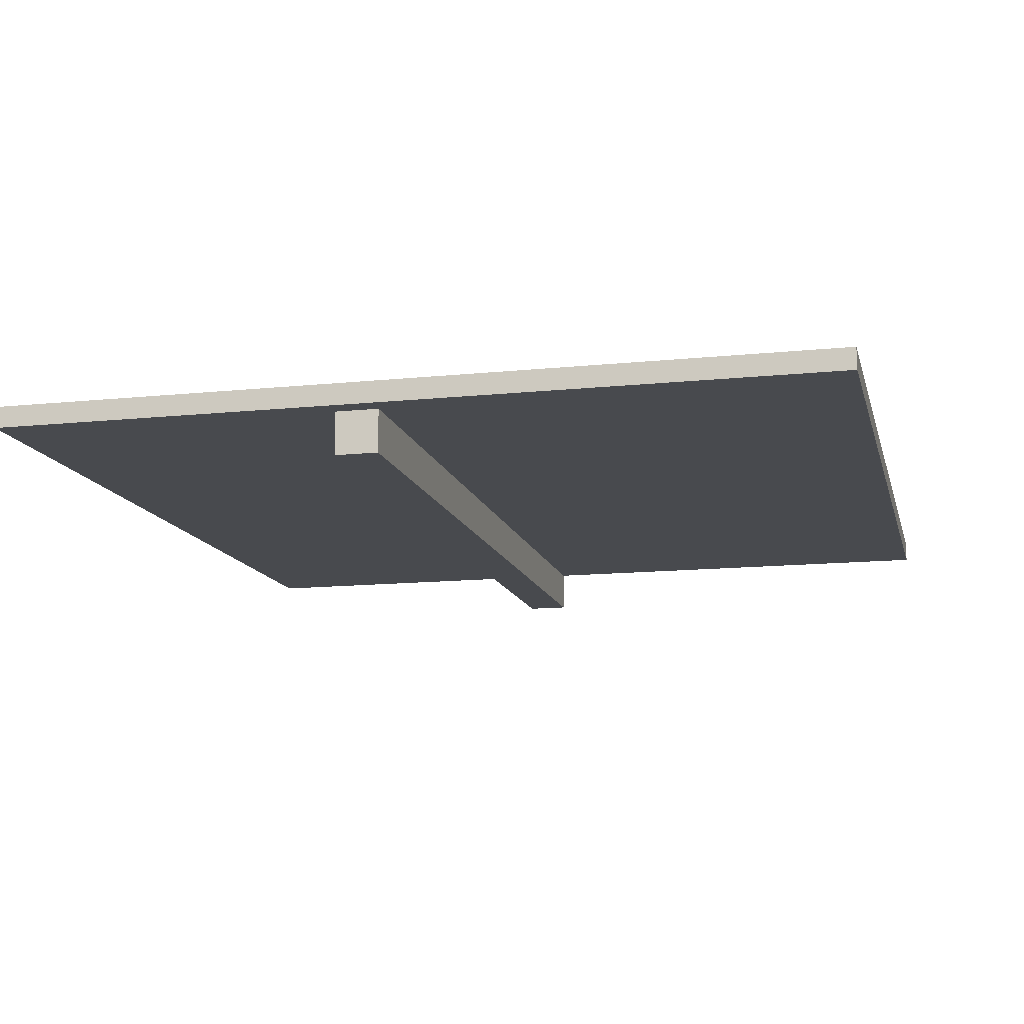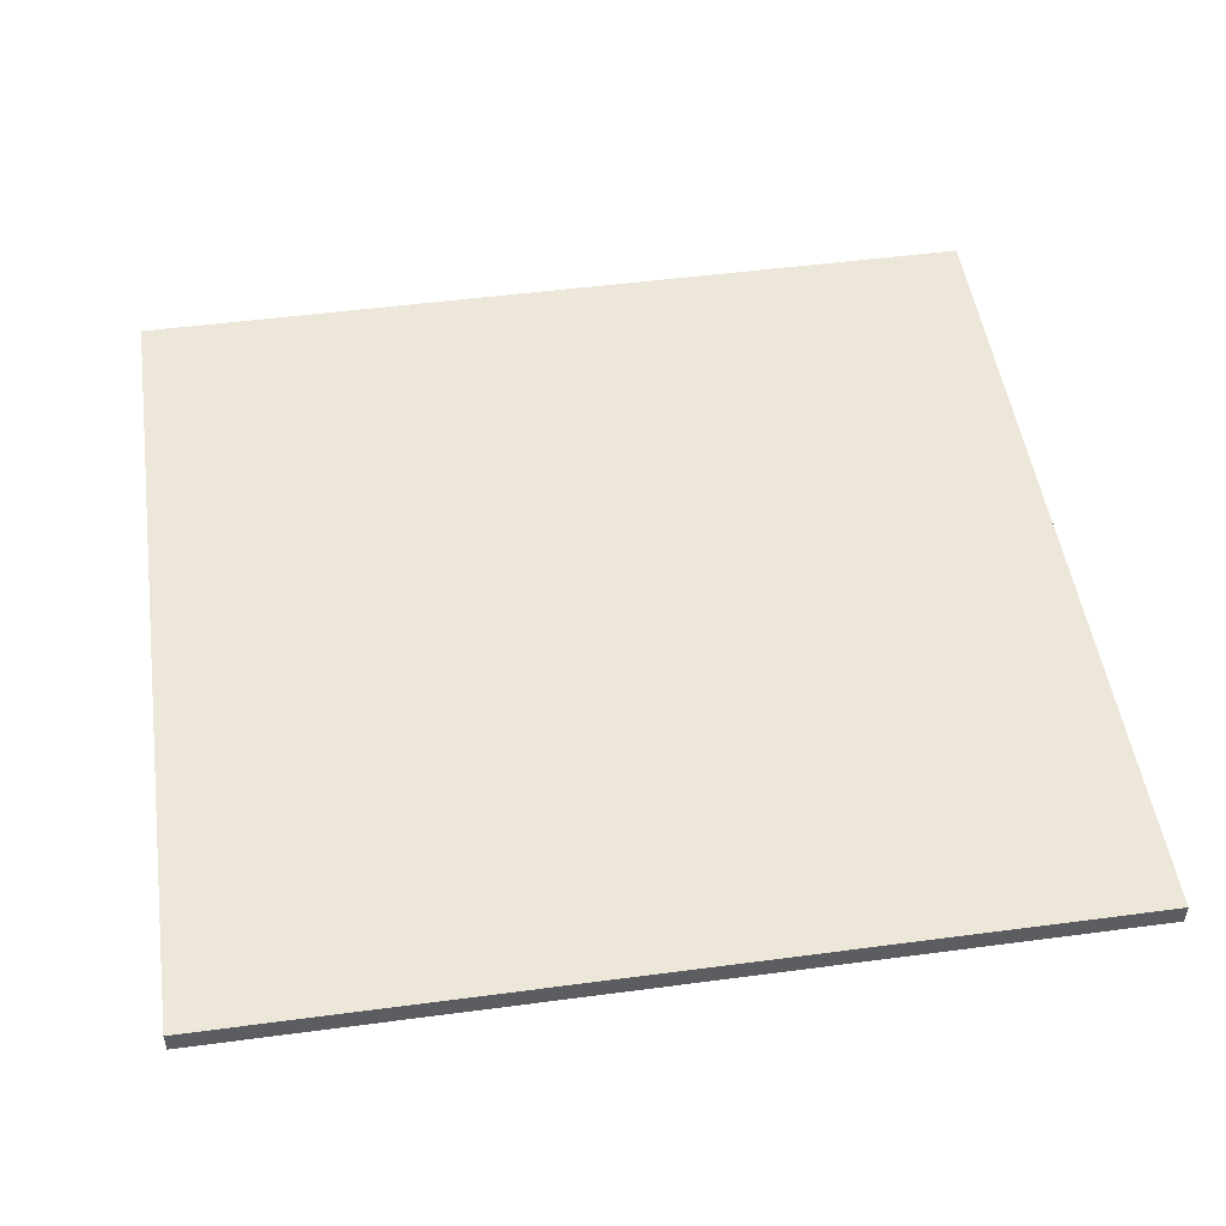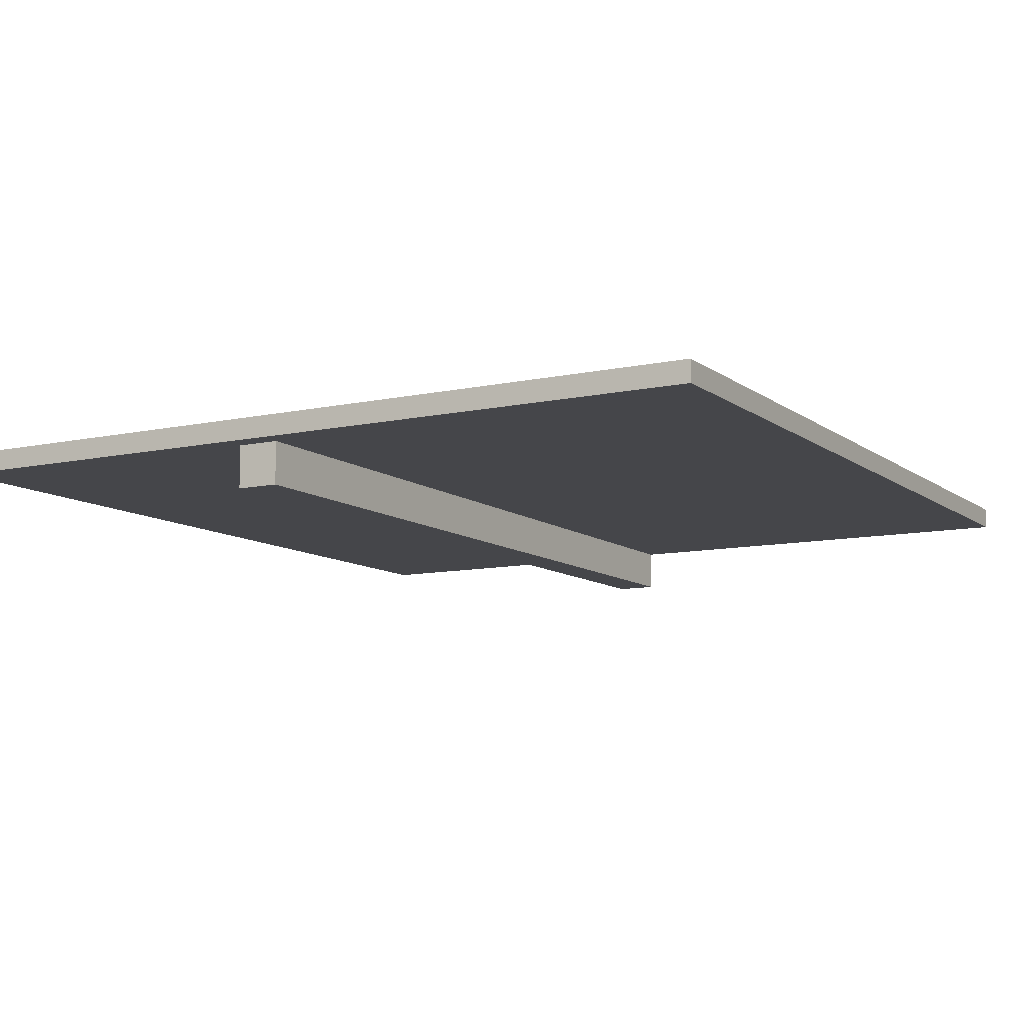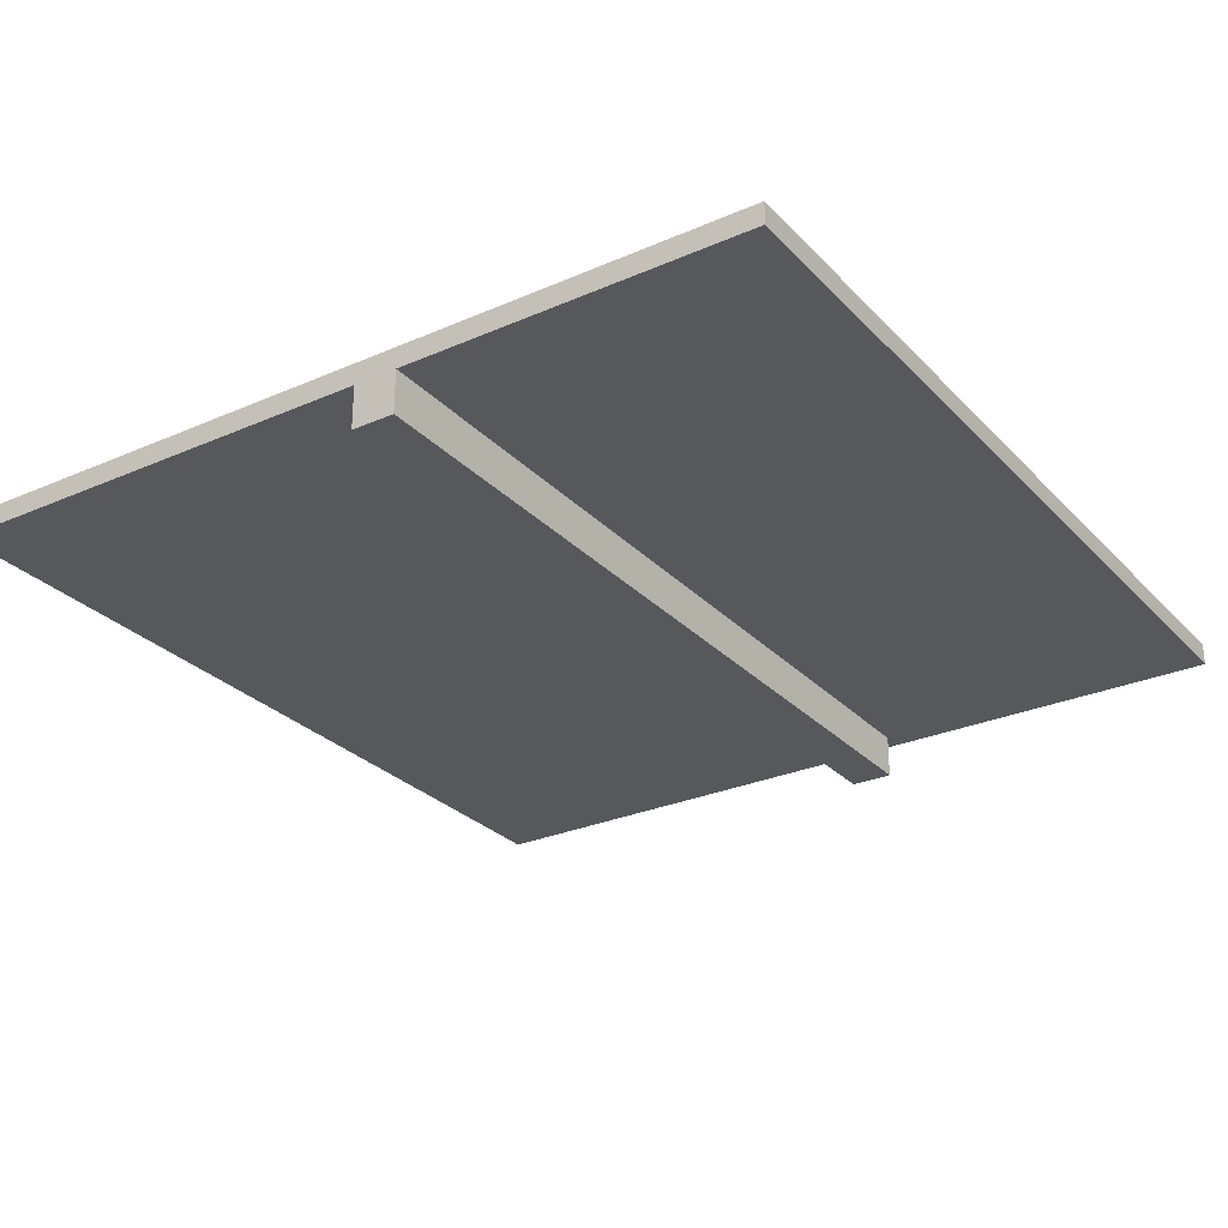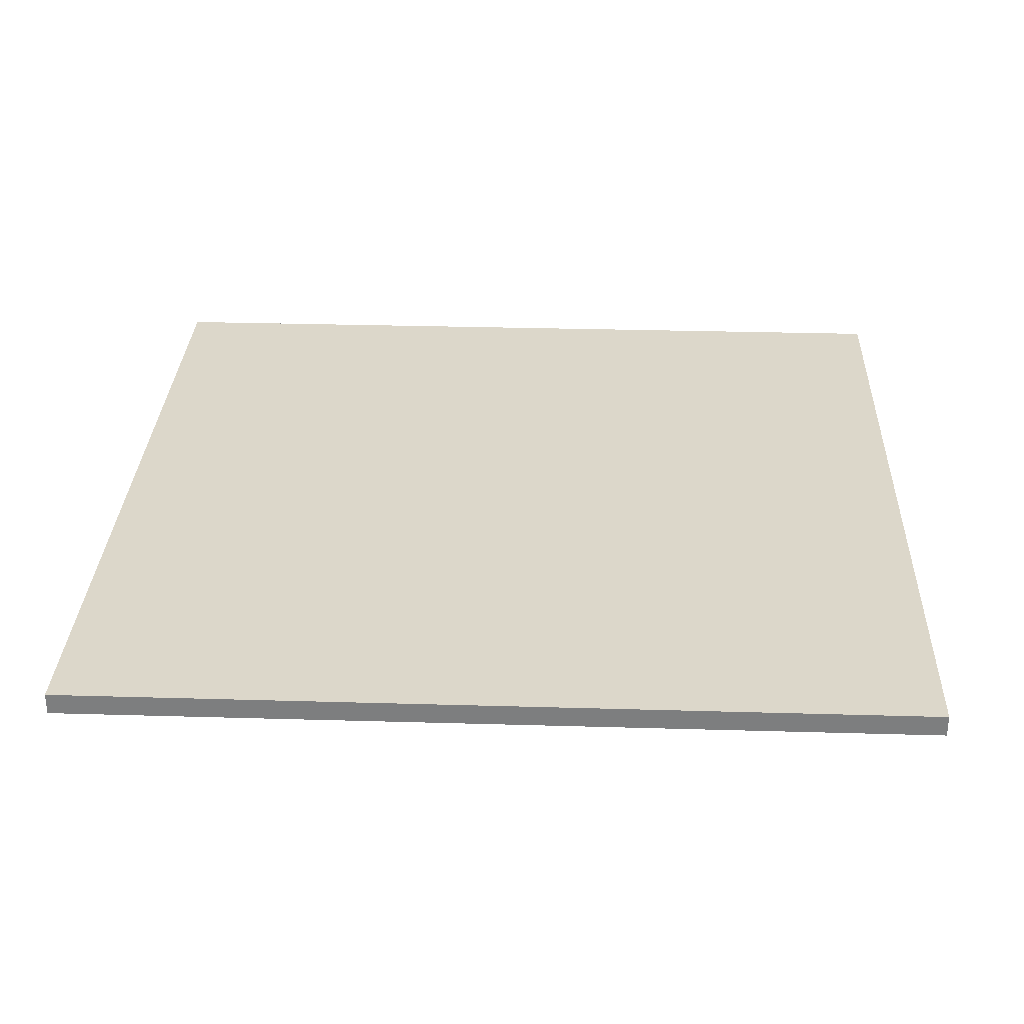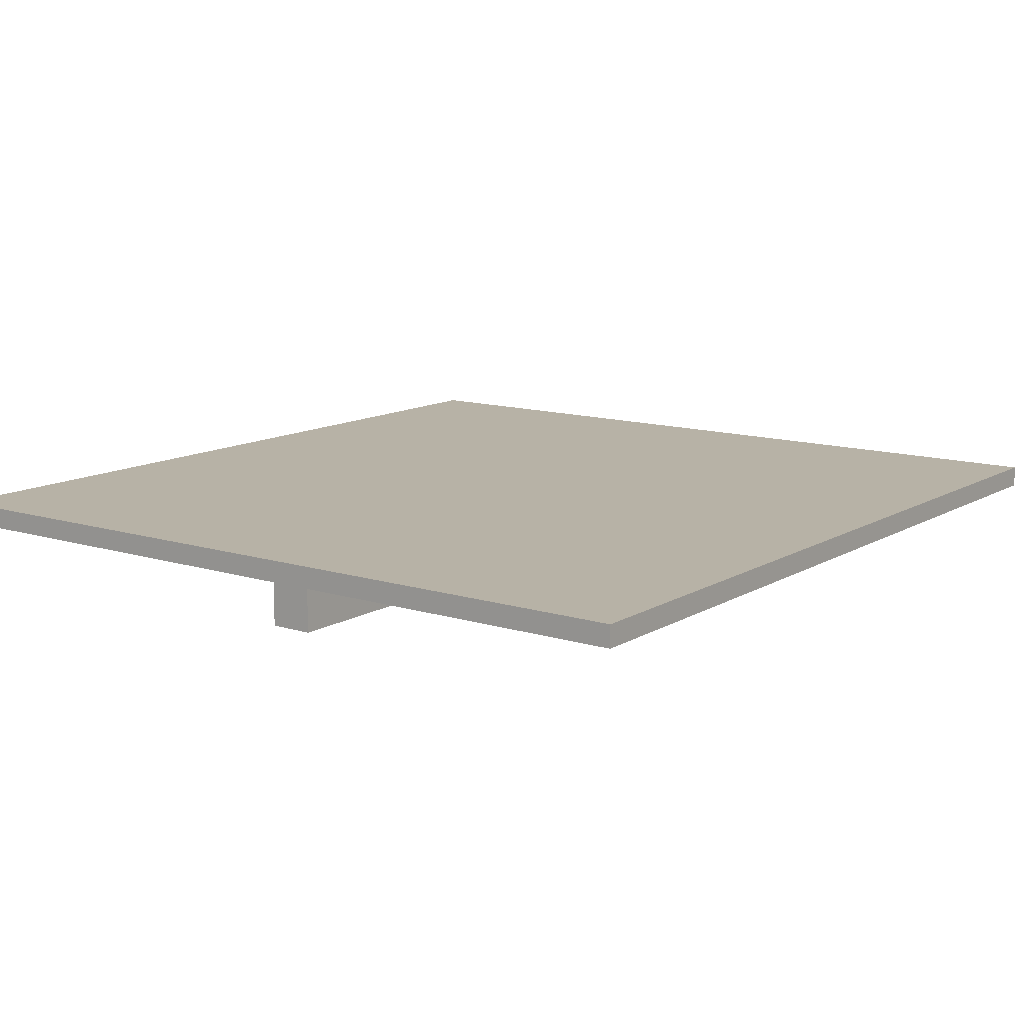
<metadata>
{"format":"obj","ext":"obj","renderer":"f3d","projection":"perspective","resolution":1024,"background":"white","views":[{"elev":-13.0,"azim":-76.5,"up":"+Z"},{"elev":49.8,"azim":-8.3,"up":"+Z"},{"elev":-9.9,"azim":-60.5,"up":"+Z"},{"elev":-28.0,"azim":123.6,"up":"+Z"},{"elev":30.4,"azim":-177.6,"up":"+Z"},{"elev":12.3,"azim":126.3,"up":"+Z"}]}
</metadata>
<code>
o
v -2 0.1 2
v -2 0.1 1.9
v -2 4 2
v -2 4 1.9
v -1.9 2.2 1.9
v -1.9 2.2 1.7
v -1.9 2.3 1.9
v -1.9 2.3 1.7
v -1.9 2.4 1.9
v -1.9 2.4 1.7
v 2 0.1 2
v 2 0.1 1.9
v 2 2.2 1.9
v 2 2.2 1.7
v 2 2.3 1.9
v 2 2.3 1.7
v 2 2.4 1.9
v 2 2.4 1.7
v 2 4 2
v 2 4 1.9
v -2 0.1 2
v -2 4 2
v 2 0.1 2
v 2 4 2
v -2 0.1 1.9
v -2 4 1.9
v -1.9 2.2 1.9
v -1.9 2.3 1.9
v -1.9 2.4 1.9
v 2 0.1 1.9
v 2 2.2 1.9
v 2 2.4 1.9
v 2 4 1.9
v -1.9 2.2 1.7
v -1.9 2.3 1.7
v -1.9 2.4 1.7
v 2 2.2 1.7
v 2 2.3 1.7
v 2 2.4 1.7
v -2 0.1 2
v 2 0.1 2
v -2 0.1 1.9
v 2 0.1 1.9
v -1.9 2.2 1.9
v 2 2.2 1.9
v -1.9 2.2 1.7
v 2 2.2 1.7
v -1.9 2.4 1.9
v 2 2.4 1.9
v -1.9 2.4 1.7
v 2 2.4 1.7
v -2 4 2
v 2 4 2
v -2 4 1.9
v 2 4 1.9
f 3 2 1
f 4 2 3
f 7 6 5
f 8 6 7
f 9 8 7
f 10 8 9
f 11 12 13
f 11 13 15
f 13 14 15
f 15 14 16
f 11 15 17
f 15 16 17
f 17 16 18
f 11 17 19
f 19 17 20
f 23 22 21
f 24 22 23
f 25 26 27
f 27 26 28
f 28 26 29
f 25 27 30
f 30 27 31
f 29 26 32
f 32 26 33
f 34 35 37
f 35 36 38
f 37 35 38
f 38 36 39
f 42 41 40
f 43 41 42
f 46 45 44
f 47 45 46
f 48 49 50
f 50 49 51
f 52 53 54
f 54 53 55

</code>
